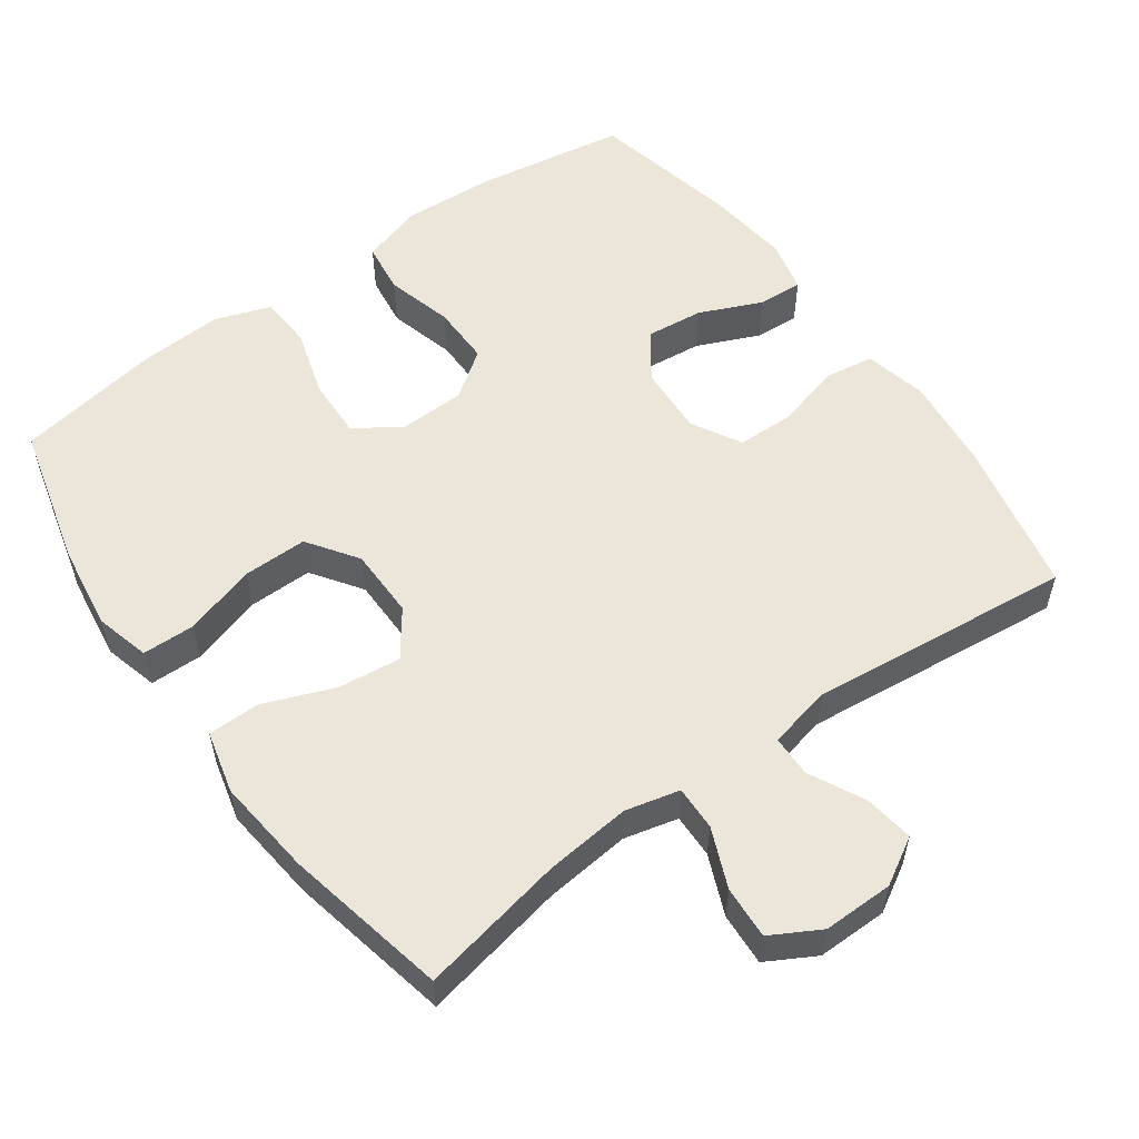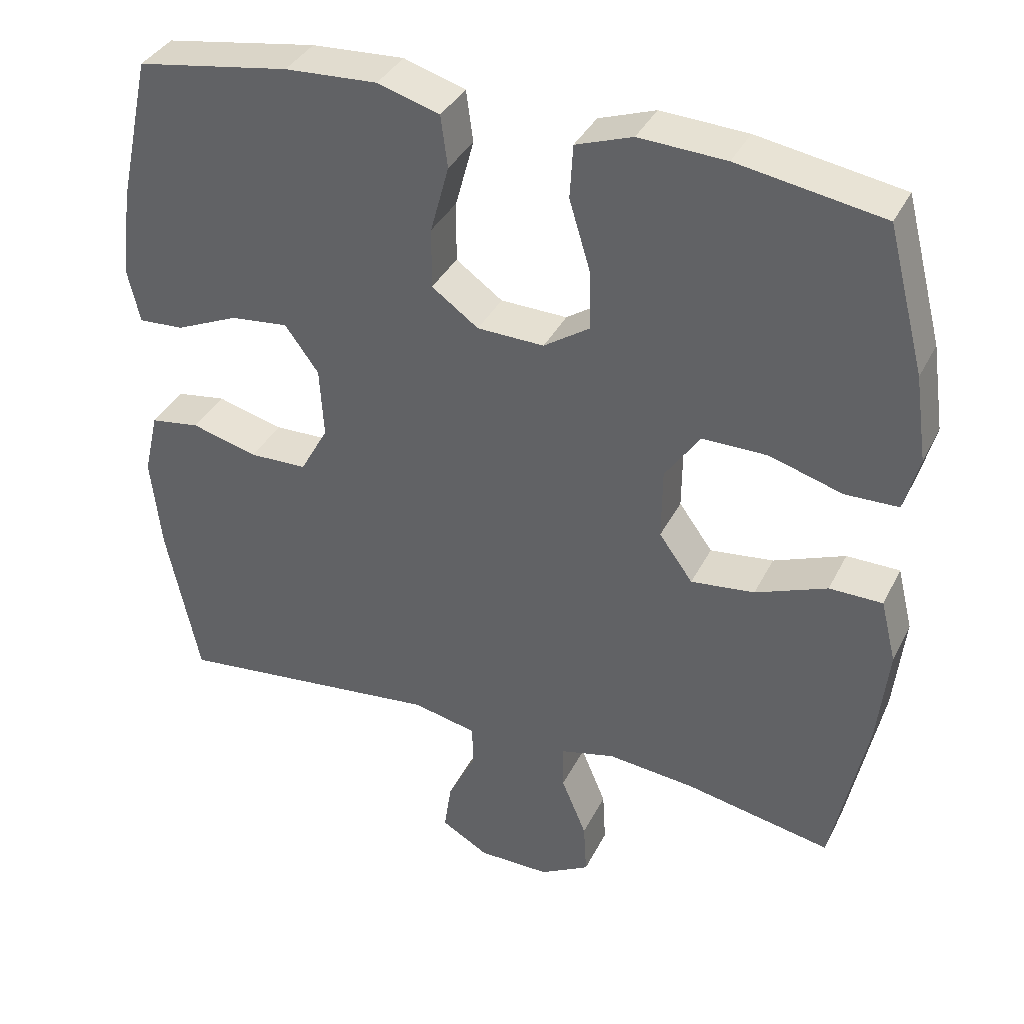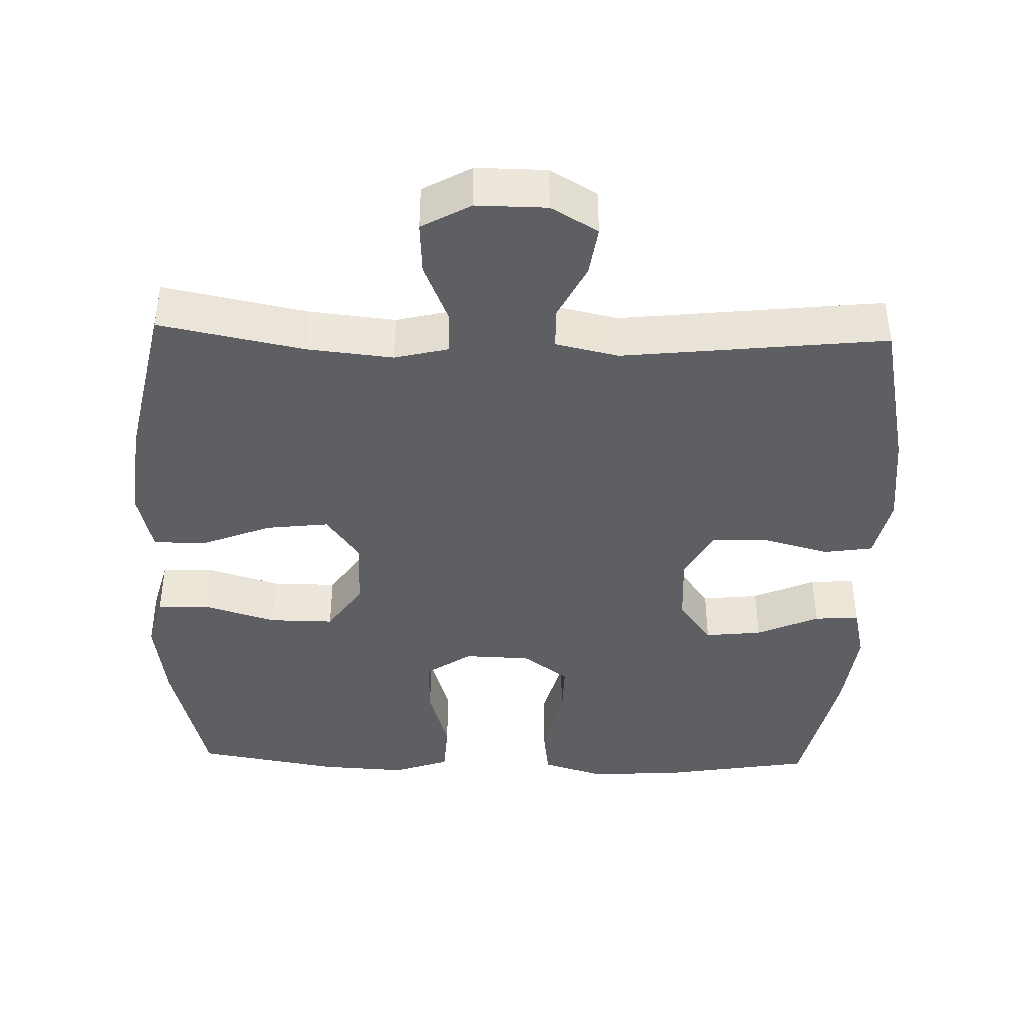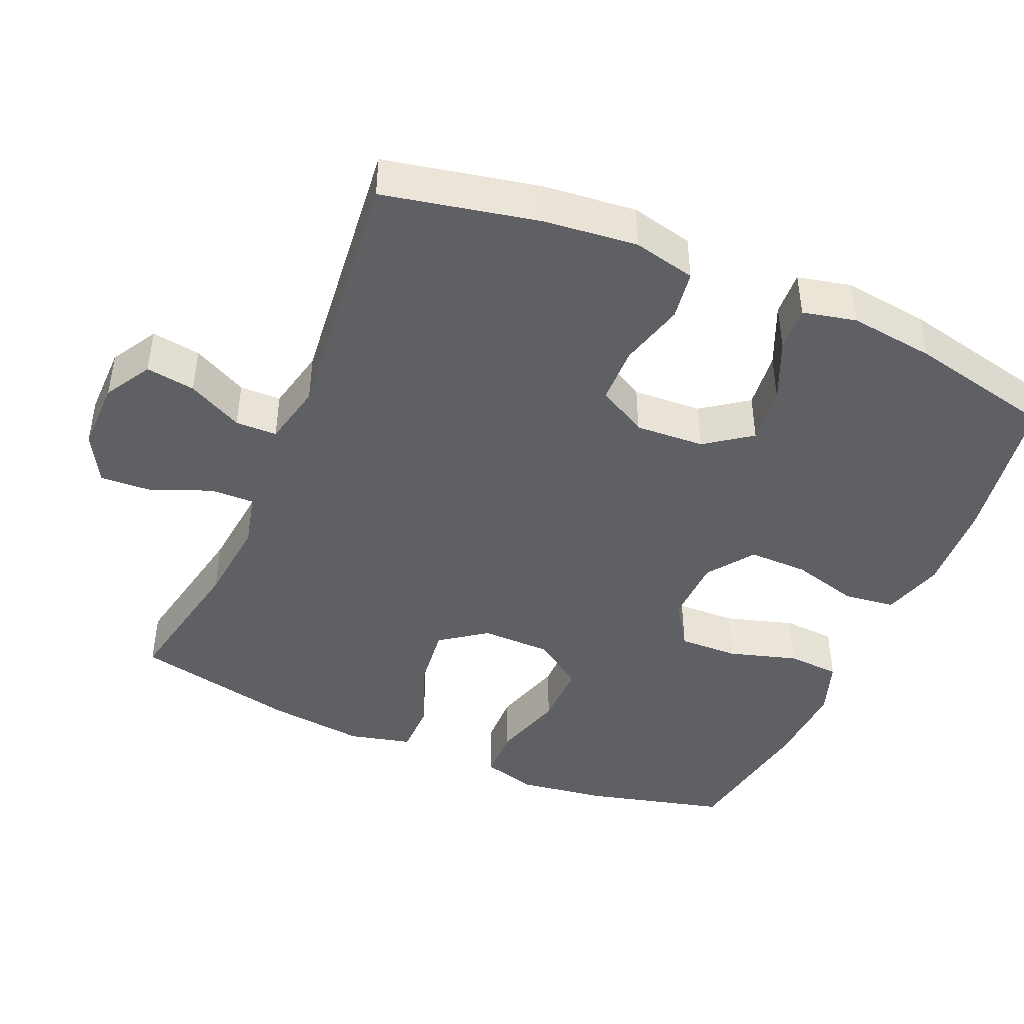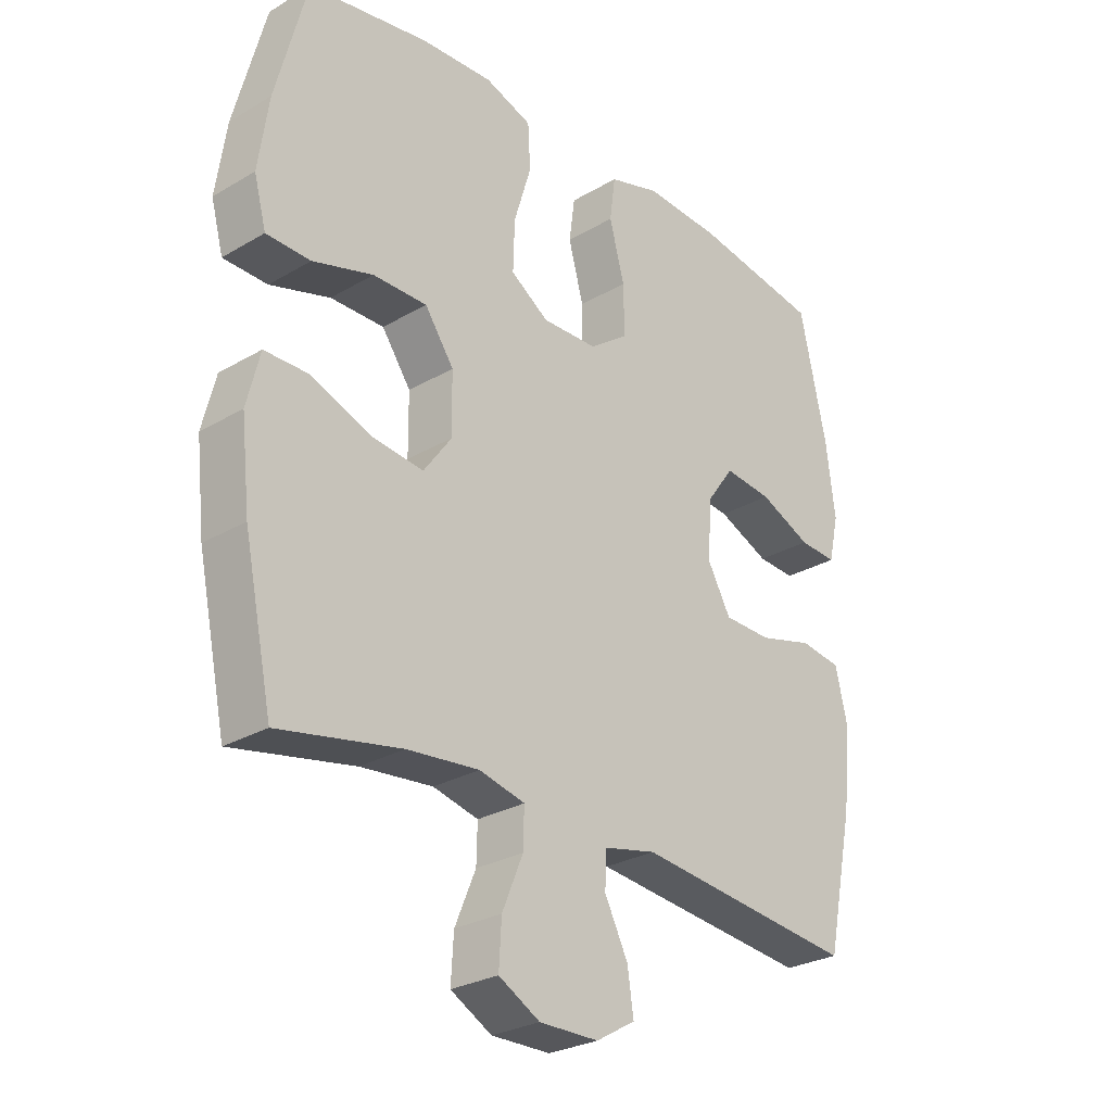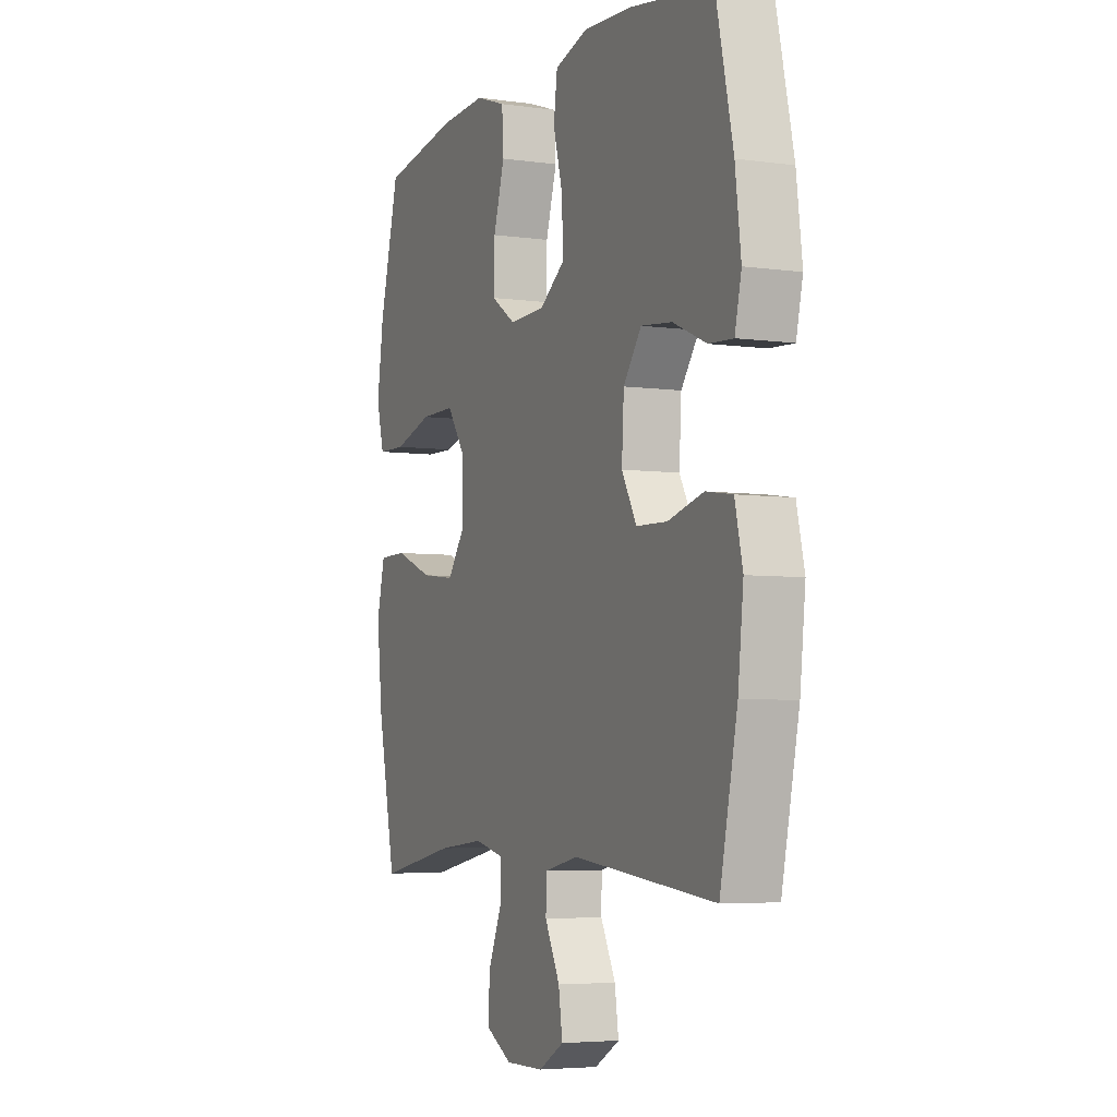
<metadata>
{"format":"obj","ext":"obj","renderer":"f3d","projection":"perspective","resolution":1024,"background":"white","views":[{"elev":55.8,"azim":144.3,"up":"+Y"},{"elev":36.6,"azim":24.0,"up":"+Z"},{"elev":-41.5,"azim":178.3,"up":"+Y"},{"elev":-44.3,"azim":-113.4,"up":"+Y"},{"elev":-27.5,"azim":132.0,"up":"+Z"},{"elev":-4.9,"azim":-114.0,"up":"+Z"}]}
</metadata>
<code>
o path6542
v 0.2986 0.0375 0.5593
v 0.1786 0.0375 0.5656
v 0.1003 0.0375 0.5383
v 0.09604 0.0375 0.4644
v 0.1249 0.0375 0.3688
v 0.1274 0.0375 0.2855
v 0.0637 0.0375 0.243
v -0.02883 0.0375 0.2456
v -0.09342 0.0375 0.2921
v -0.09276 0.0375 0.376
v -0.06727 0.0375 0.4699
v -0.07683 0.0375 0.5414
v -0.1625 0.0375 0.5671
v -0.2905 0.0375 0.5599
v -0.5027 0.0375 0.5254
v -0.5474 0.0375 0.3217
v -0.5623 0.0375 0.2014
v -0.5452 0.0375 0.1265
v -0.4822 0.0375 0.1303
v -0.3953 0.0375 0.1685
v -0.3154 0.0375 0.1771
v -0.2687 0.0375 0.1129
v -0.2631 0.0375 0.01579
v -0.3018 0.0375 -0.05382
v -0.3814 0.0375 -0.05571
v -0.4733 0.0375 -0.03106
v -0.542 0.0375 -0.04144
v -0.5621 0.0375 -0.1292
v -0.548 0.0375 -0.2598
v -0.5027 0.0375 -0.4763
v -0.1331 0.0375 -0.4365
v -0.04462 0.0375 -0.456
v -0.04346 0.0375 -0.5141
v -0.08226 0.0375 -0.5913
v -0.09231 0.0375 -0.6603
v -0.027 0.0375 -0.6984
v 0.07189 0.0375 -0.6992
v 0.1405 0.0375 -0.6611
v 0.1362 0.0375 -0.5875
v 0.1014 0.0375 -0.5042
v 0.09985 0.0375 -0.4422
v 0.1758 0.0375 -0.4238
v 0.2961 0.0375 -0.4361
v 0.4992 0.0375 -0.4763
v 0.5472 0.0375 -0.2475
v 0.5621 0.0375 -0.1113
v 0.5405 0.0375 -0.02402
v 0.4672 0.0375 -0.02322
v 0.3683 0.0375 -0.06195
v 0.2803 0.0375 -0.07222
v 0.2336 0.0375 -0.007771
v 0.2345 0.0375 0.09061
v 0.2831 0.0375 0.1604
v 0.3732 0.0375 0.1597
v 0.4738 0.0375 0.1294
v 0.5476 0.0375 0.131
v 0.5679 0.0375 0.2073
v 0.5509 0.0375 0.326
v 0.4992 0.0375 0.5254
v 0.2986 -0.0375 0.5593
v 0.1786 -0.0375 0.5656
v 0.1003 -0.0375 0.5383
v 0.09604 -0.0375 0.4644
v 0.1249 -0.0375 0.3688
v 0.1274 -0.0375 0.2855
v 0.0637 -0.0375 0.243
v -0.02883 -0.0375 0.2456
v -0.09342 -0.0375 0.2921
v -0.09276 -0.0375 0.376
v -0.06727 -0.0375 0.4699
v -0.07683 -0.0375 0.5414
v -0.1625 -0.0375 0.5671
v -0.2905 -0.0375 0.5599
v -0.5027 -0.0375 0.5254
v -0.5474 -0.0375 0.3217
v -0.5623 -0.0375 0.2014
v -0.5452 -0.0375 0.1265
v -0.4822 -0.0375 0.1303
v -0.3953 -0.0375 0.1685
v -0.3154 -0.0375 0.1771
v -0.2687 -0.0375 0.1129
v -0.2631 -0.0375 0.01579
v -0.3018 -0.0375 -0.05382
v -0.3814 -0.0375 -0.05571
v -0.4733 -0.0375 -0.03106
v -0.542 -0.0375 -0.04144
v -0.5621 -0.0375 -0.1292
v -0.548 -0.0375 -0.2598
v -0.5027 -0.0375 -0.4763
v -0.1331 -0.0375 -0.4365
v -0.04462 -0.0375 -0.456
v -0.04346 -0.0375 -0.5141
v -0.08226 -0.0375 -0.5913
v -0.09231 -0.0375 -0.6603
v -0.027 -0.0375 -0.6984
v 0.07189 -0.0375 -0.6992
v 0.1405 -0.0375 -0.6611
v 0.1362 -0.0375 -0.5875
v 0.1014 -0.0375 -0.5042
v 0.09985 -0.0375 -0.4422
v 0.1758 -0.0375 -0.4238
v 0.2961 -0.0375 -0.4361
v 0.4992 -0.0375 -0.4763
v 0.5472 -0.0375 -0.2475
v 0.5621 -0.0375 -0.1113
v 0.5405 -0.0375 -0.02402
v 0.4672 -0.0375 -0.02322
v 0.3683 -0.0375 -0.06195
v 0.2803 -0.0375 -0.07222
v 0.2336 -0.0375 -0.007771
v 0.2345 -0.0375 0.09061
v 0.2831 -0.0375 0.1604
v 0.3732 -0.0375 0.1597
v 0.4738 -0.0375 0.1294
v 0.5476 -0.0375 0.131
v 0.5679 -0.0375 0.2073
v 0.5509 -0.0375 0.326
v 0.4992 -0.0375 0.5254
v -0.07683 0.0375 0.5414
v -0.07683 0.0375 0.5414
v -0.1625 0.0375 0.5671
v -0.2905 0.0375 0.5599
v 0.2986 0.0375 0.5593
v 0.1786 0.0375 0.5656
v 0.1003 0.0375 0.5383
v 0.1003 0.0375 0.5383
v -0.06727 0.0375 0.4699
v 0.09604 0.0375 0.4644
v -0.5027 0.0375 0.5254
v -0.5027 0.0375 0.5254
v 0.4992 0.0375 0.5254
v 0.4992 0.0375 0.5254
v -0.09276 0.0375 0.376
v 0.1249 0.0375 0.3688
v 0.5509 0.0375 0.326
v -0.5474 0.0375 0.3217
v -0.09342 0.0375 0.2921
v 0.1274 0.0375 0.2855
v 0.5679 0.0375 0.2073
v -0.5623 0.0375 0.2014
v -0.02883 0.0375 0.2456
v 0.0637 0.0375 0.243
v 0.5476 0.0375 0.131
v 0.5476 0.0375 0.131
v -0.3953 0.0375 0.1685
v -0.3154 0.0375 0.1771
v -0.5452 0.0375 0.1265
v -0.5452 0.0375 0.1265
v 0.2831 0.0375 0.1604
v 0.3732 0.0375 0.1597
v -0.2687 0.0375 0.1129
v -0.4822 0.0375 0.1303
v 0.2345 0.0375 0.09061
v 0.4738 0.0375 0.1294
v -0.2631 0.0375 0.01579
v 0.2336 0.0375 -0.007771
v -0.3018 0.0375 -0.05382
v 0.2803 0.0375 -0.07222
v 0.2803 0.0375 -0.07222
v 0.5405 0.0375 -0.02402
v 0.5405 0.0375 -0.02402
v 0.4672 0.0375 -0.02322
v 0.3683 0.0375 -0.06195
v 0.5621 0.0375 -0.1113
v -0.3814 0.0375 -0.05571
v -0.4733 0.0375 -0.03106
v -0.542 0.0375 -0.04144
v -0.542 0.0375 -0.04144
v -0.5621 0.0375 -0.1292
v 0.5472 0.0375 -0.2475
v -0.548 0.0375 -0.2598
v 0.4992 0.0375 -0.4763
v 0.4992 0.0375 -0.4763
v 0.1758 0.0375 -0.4238
v 0.2961 0.0375 -0.4361
v 0.09985 0.0375 -0.4422
v 0.09985 0.0375 -0.4422
v -0.1331 0.0375 -0.4365
v -0.04462 0.0375 -0.456
v -0.04462 0.0375 -0.456
v 0.1014 0.0375 -0.5042
v -0.5027 0.0375 -0.4763
v -0.5027 0.0375 -0.4763
v -0.04346 0.0375 -0.5141
v 0.1362 0.0375 -0.5875
v -0.08226 0.0375 -0.5913
v 0.1405 0.0375 -0.6611
v 0.1405 0.0375 -0.6611
v -0.09231 0.0375 -0.6603
v -0.09231 0.0375 -0.6603
v -0.027 0.0375 -0.6984
v 0.07189 0.0375 -0.6992
v -0.07683 -0.0375 0.5414
v -0.07683 -0.0375 0.5414
v -0.1625 -0.0375 0.5671
v -0.2905 -0.0375 0.5599
v 0.2986 -0.0375 0.5593
v 0.1786 -0.0375 0.5656
v 0.1003 -0.0375 0.5383
v 0.1003 -0.0375 0.5383
v -0.06727 -0.0375 0.4699
v 0.09604 -0.0375 0.4644
v -0.5027 -0.0375 0.5254
v -0.5027 -0.0375 0.5254
v 0.4992 -0.0375 0.5254
v 0.4992 -0.0375 0.5254
v -0.09276 -0.0375 0.376
v 0.1249 -0.0375 0.3688
v 0.5509 -0.0375 0.326
v -0.5474 -0.0375 0.3217
v -0.09342 -0.0375 0.2921
v 0.1274 -0.0375 0.2855
v 0.5679 -0.0375 0.2073
v -0.5623 -0.0375 0.2014
v -0.02883 -0.0375 0.2456
v 0.0637 -0.0375 0.243
v 0.5476 -0.0375 0.131
v 0.5476 -0.0375 0.131
v -0.3953 -0.0375 0.1685
v -0.3154 -0.0375 0.1771
v -0.5452 -0.0375 0.1265
v -0.5452 -0.0375 0.1265
v 0.2831 -0.0375 0.1604
v 0.3732 -0.0375 0.1597
v -0.2687 -0.0375 0.1129
v -0.4822 -0.0375 0.1303
v 0.2345 -0.0375 0.09061
v 0.4738 -0.0375 0.1294
v -0.2631 -0.0375 0.01579
v 0.2336 -0.0375 -0.007771
v -0.3018 -0.0375 -0.05382
v 0.2803 -0.0375 -0.07222
v 0.2803 -0.0375 -0.07222
v 0.5405 -0.0375 -0.02402
v 0.5405 -0.0375 -0.02402
v 0.4672 -0.0375 -0.02322
v 0.3683 -0.0375 -0.06195
v 0.5621 -0.0375 -0.1113
v -0.3814 -0.0375 -0.05571
v -0.4733 -0.0375 -0.03106
v -0.542 -0.0375 -0.04144
v -0.542 -0.0375 -0.04144
v -0.5621 -0.0375 -0.1292
v 0.5472 -0.0375 -0.2475
v -0.548 -0.0375 -0.2598
v 0.4992 -0.0375 -0.4763
v 0.4992 -0.0375 -0.4763
v 0.1758 -0.0375 -0.4238
v 0.2961 -0.0375 -0.4361
v 0.09985 -0.0375 -0.4422
v 0.09985 -0.0375 -0.4422
v -0.1331 -0.0375 -0.4365
v -0.04462 -0.0375 -0.456
v -0.04462 -0.0375 -0.456
v 0.1014 -0.0375 -0.5042
v -0.5027 -0.0375 -0.4763
v -0.5027 -0.0375 -0.4763
v -0.04346 -0.0375 -0.5141
v 0.1362 -0.0375 -0.5875
v -0.08226 -0.0375 -0.5913
v 0.1405 -0.0375 -0.6611
v 0.1405 -0.0375 -0.6611
v -0.09231 -0.0375 -0.6603
v -0.09231 -0.0375 -0.6603
v -0.027 -0.0375 -0.6984
v 0.07189 -0.0375 -0.6992
f 215 230 216
f 253 250 230
f 227 212 216
f 223 197 208
f 223 208 212
f 208 198 202
f 223 212 227
f 198 208 197
f 229 215 225
f 252 229 231
f 260 266 259
f 249 232 248
f 238 237 244
f 261 259 266
f 252 245 256
f 220 211 207
f 260 259 258
f 263 265 260
f 196 207 195
f 255 258 259
f 253 229 252
f 253 230 229
f 217 213 228
f 234 236 238
f 205 197 209
f 250 253 255
f 265 266 260
f 258 255 253
f 248 232 250
f 245 231 239
f 250 232 230
f 243 240 241
f 228 213 224
f 219 214 226
f 211 225 215
f 195 207 201
f 224 197 223
f 220 207 196
f 232 249 237
f 244 237 249
f 220 210 219
f 252 231 245
f 227 216 230
f 230 215 229
f 220 196 210
f 195 201 193
f 226 214 221
f 209 197 224
f 225 211 220
f 210 196 203
f 237 238 236
f 219 210 214
f 244 249 246
f 239 240 243
f 202 198 199
f 209 224 213
f 245 239 243
f 120 13 72 194
f 13 14 73 72
f 1 2 61 60
f 2 126 200 61
f 11 12 71 70
f 3 4 63 62
f 14 130 204 73
f 132 1 60 206
f 10 11 70 69
f 4 5 64 63
f 58 59 118 117
f 15 16 75 74
f 9 10 69 68
f 5 6 65 64
f 57 58 117 116
f 16 17 76 75
f 8 9 68 67
f 6 7 66 65
f 7 8 67 66
f 144 57 116 218
f 20 21 80 79
f 17 148 222 76
f 53 54 113 112
f 21 22 81 80
f 19 20 79 78
f 18 19 78 77
f 52 53 112 111
f 55 56 115 114
f 54 55 114 113
f 22 23 82 81
f 51 52 111 110
f 23 24 83 82
f 159 51 110 233
f 161 48 107 235
f 48 49 108 107
f 46 47 106 105
f 25 26 85 84
f 26 168 242 85
f 27 28 87 86
f 24 25 84 83
f 49 50 109 108
f 45 46 105 104
f 28 29 88 87
f 173 45 104 247
f 42 43 102 101
f 177 42 101 251
f 31 180 254 90
f 40 41 100 99
f 183 31 90 257
f 29 30 89 88
f 32 33 92 91
f 43 44 103 102
f 39 40 99 98
f 33 34 93 92
f 188 39 98 262
f 34 190 264 93
f 35 36 95 94
f 37 38 97 96
f 36 37 96 95
f 141 142 156
f 179 156 176
f 153 142 138
f 149 134 123
f 149 138 134
f 134 128 124
f 149 153 138
f 124 123 134
f 155 151 141
f 178 157 155
f 186 185 192
f 175 174 158
f 164 170 163
f 187 192 185
f 178 182 171
f 146 133 137
f 186 184 185
f 189 186 191
f 122 121 133
f 181 185 184
f 179 178 155
f 179 155 156
f 143 154 139
f 160 164 162
f 131 135 123
f 176 181 179
f 191 186 192
f 184 179 181
f 174 176 158
f 171 165 157
f 176 156 158
f 169 167 166
f 154 150 139
f 145 152 140
f 137 141 151
f 121 127 133
f 150 149 123
f 146 122 133
f 158 163 175
f 170 175 163
f 146 145 136
f 178 171 157
f 153 156 142
f 156 155 141
f 146 136 122
f 121 119 127
f 152 147 140
f 135 150 123
f 151 146 137
f 136 129 122
f 163 162 164
f 145 140 136
f 170 172 175
f 165 169 166
f 128 125 124
f 135 139 150
f 171 169 165

</code>
